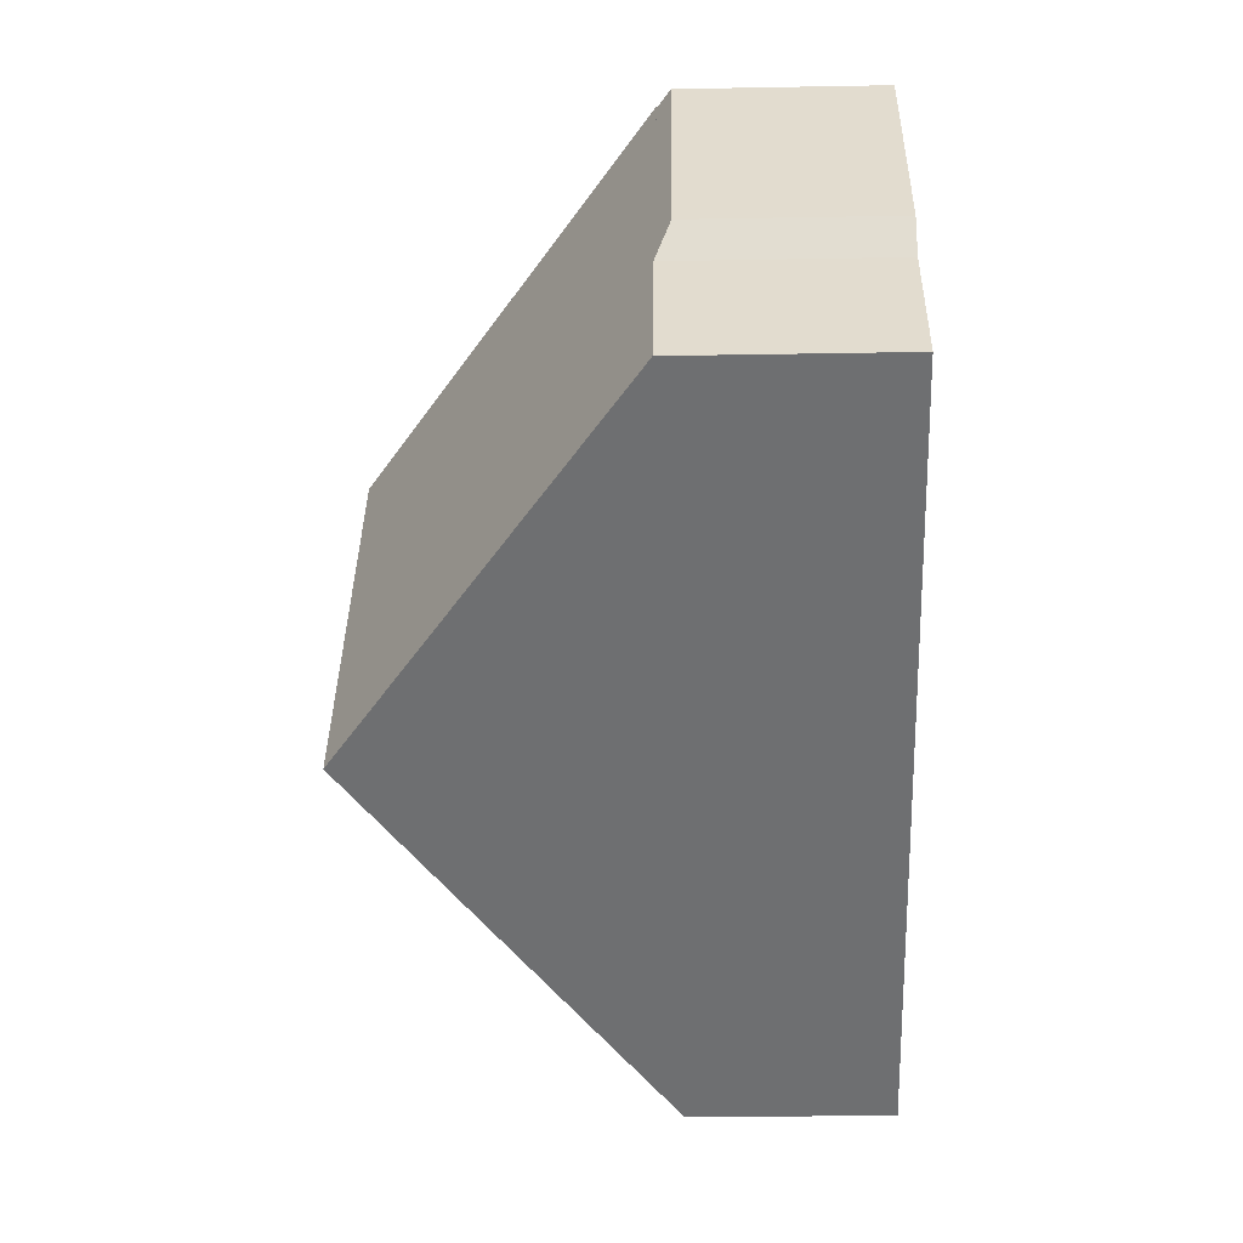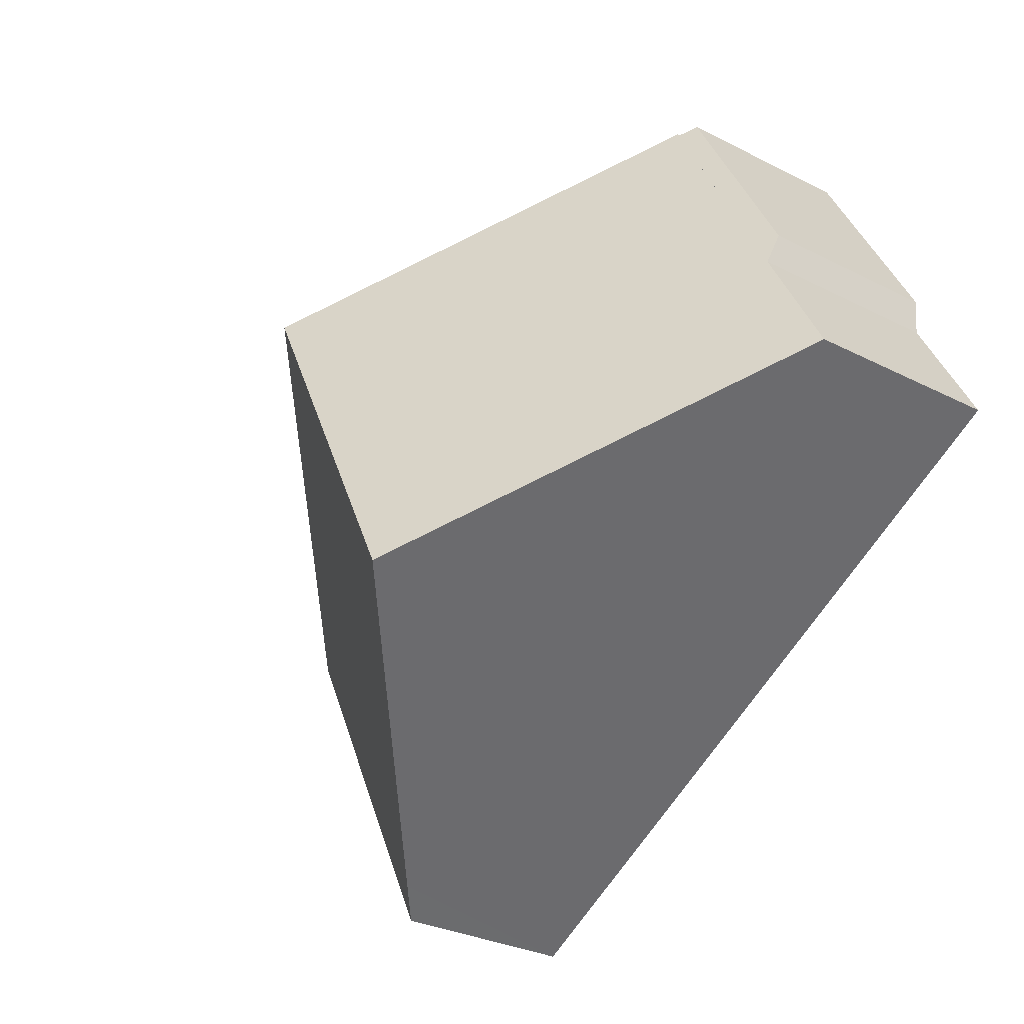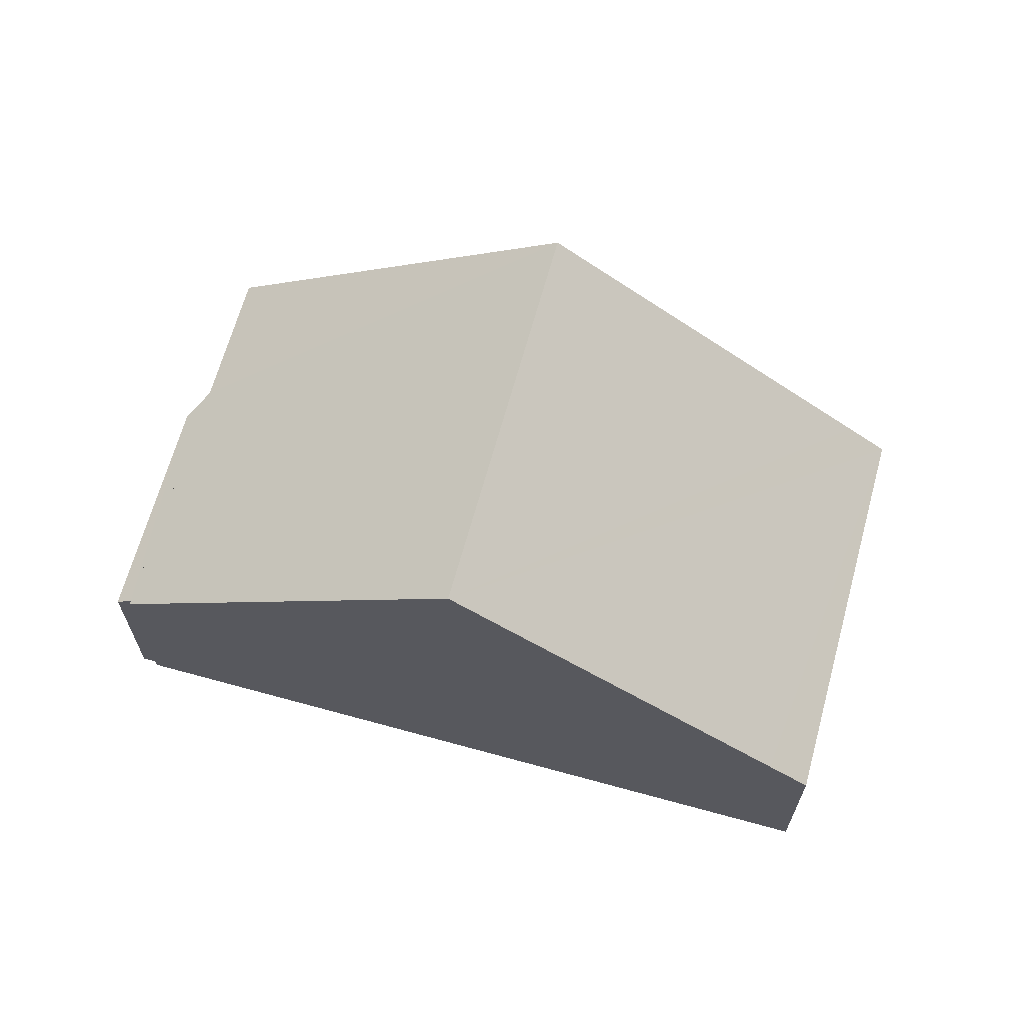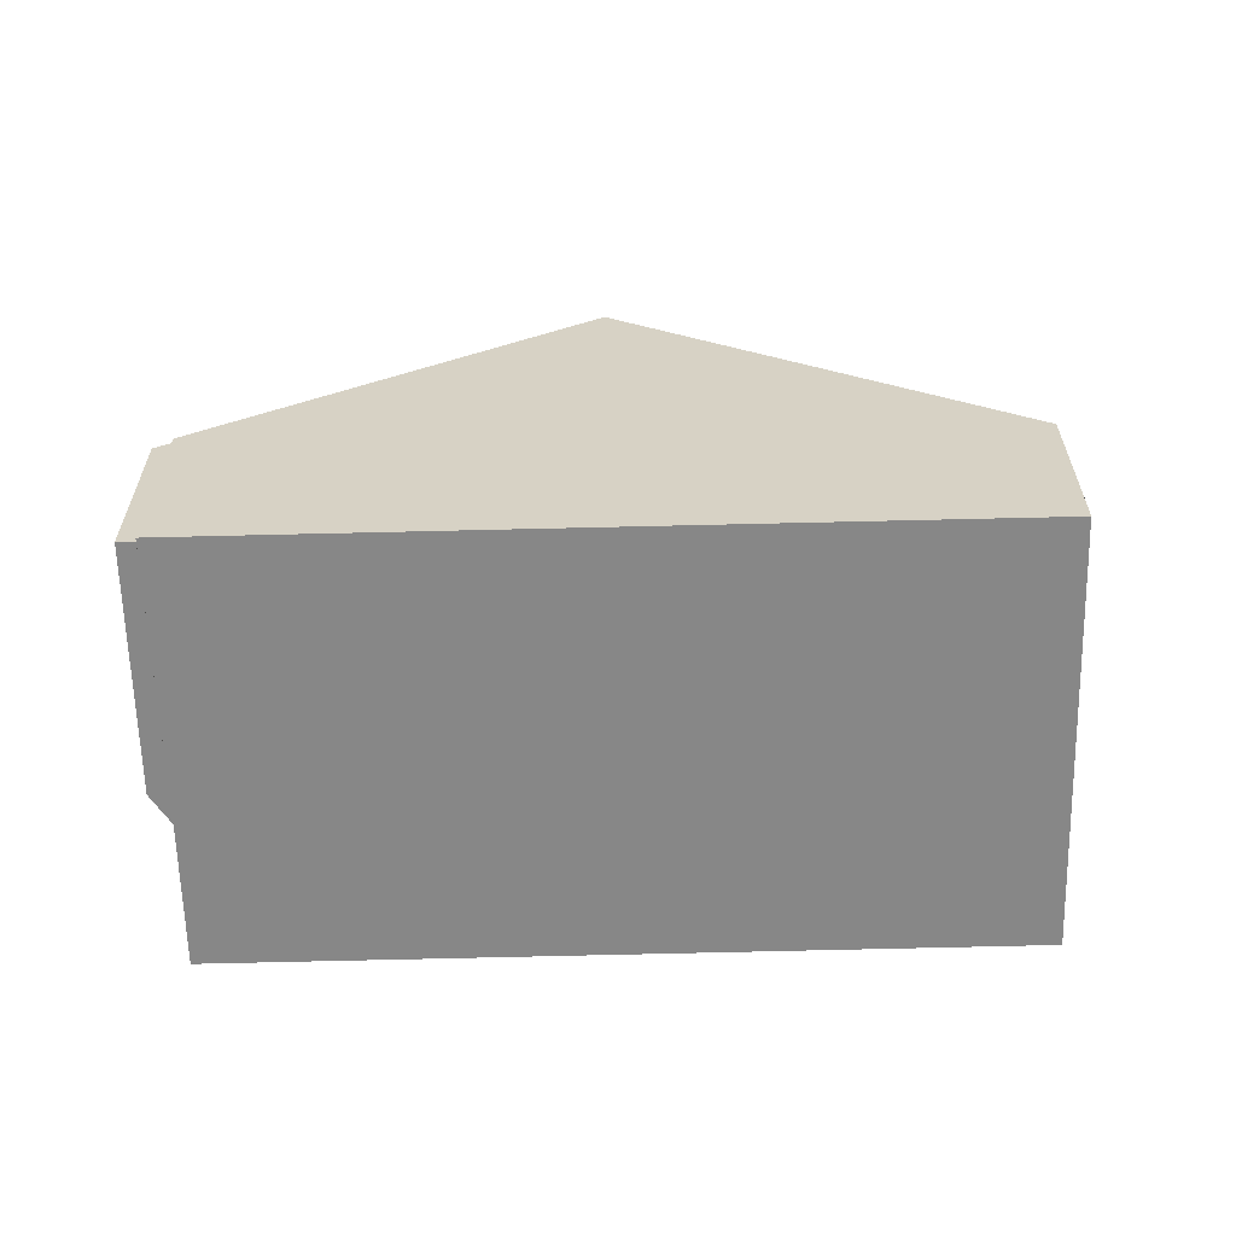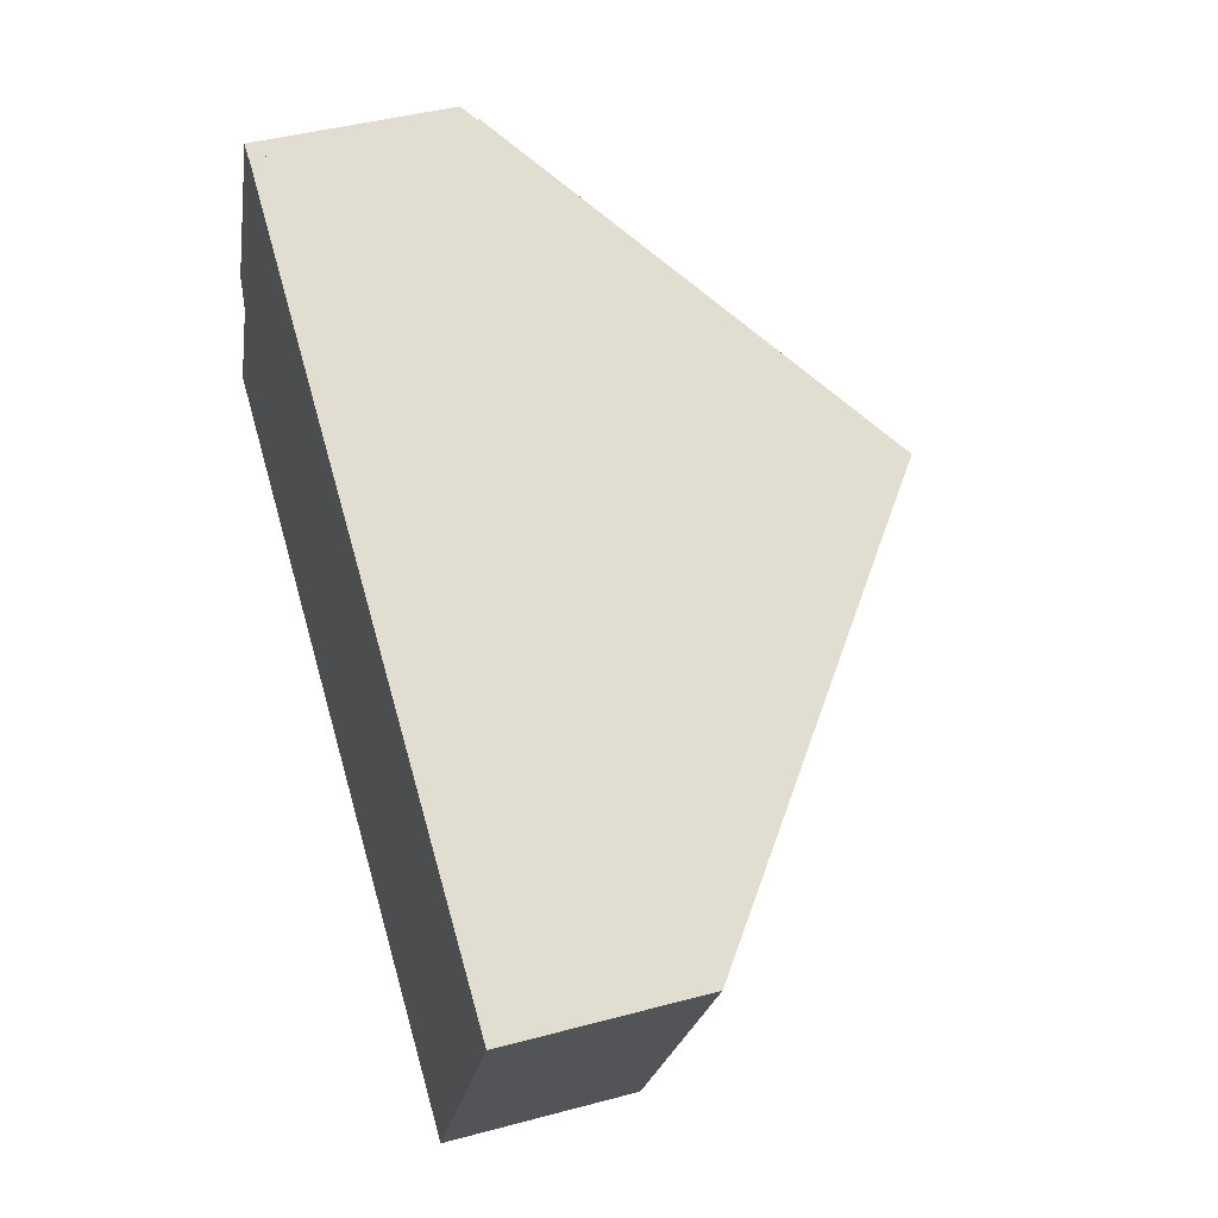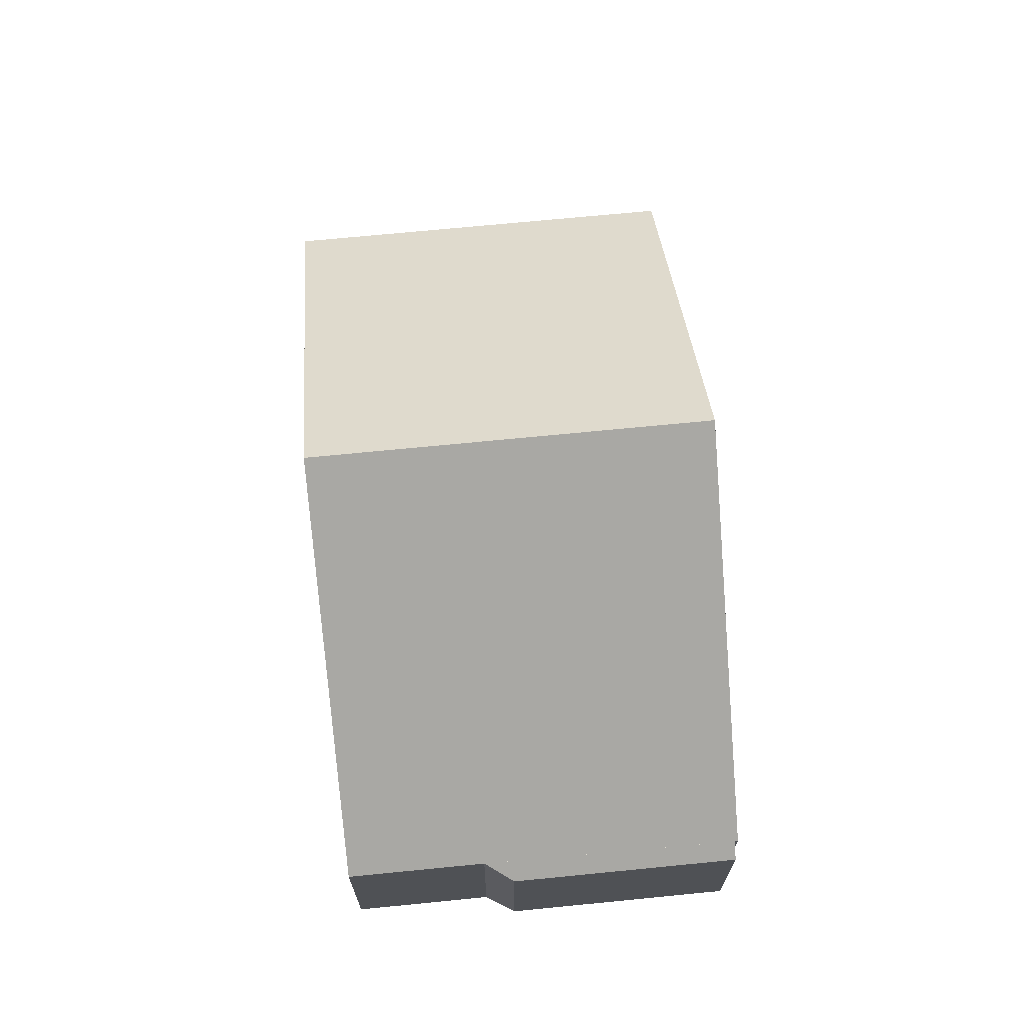
<metadata>
{"format":"obj","ext":"obj","renderer":"f3d","projection":"perspective","resolution":1024,"background":"white","views":[{"elev":-27.5,"azim":-88.4,"up":"+Z"},{"elev":-30.7,"azim":-126.2,"up":"+Z"},{"elev":66.2,"azim":42.7,"up":"+Y"},{"elev":-62.4,"azim":28.7,"up":"+Y"},{"elev":43.1,"azim":72.3,"up":"+Z"},{"elev":69.7,"azim":-68.3,"up":"+Y"}]}
</metadata>
<code>
v  12.54 3.426 -6.436
v  15.35 3.995 0.714
v  16.05 3.426 0.353
v  9.625 8.64 3.664
v  11.84 3.987 -6.081
v  6.107 8.64 -3.136
v  0.008 3.686 0.015
v  0 3.686 2.257e-16
v  1.222 3.686 2.363
v  3.484 3.655 6.829
v  1.158 3.426 3.023
v  3.454 3.655 6.771
v  3.172 3.426 6.917
v  3.454 -4.146e-16 6.771
v  3.172 -4.235e-16 6.917
v  3.484 -4.182e-16 6.829
v  9.625 -2.244e-16 3.664
v  15.35 -4.372e-17 0.714
v  16.05 -2.162e-17 0.353
v  1.158 -1.851e-16 3.023
v  0 0 0
v  1.222 -1.447e-16 2.363
v  0.008 -9.185e-19 0.015
v  12.54 3.941e-16 -6.436
v  11.84 3.724e-16 -6.081
v  6.107 1.92e-16 -3.136
g defaultobject
f 1 2 3
f 2 1 4
f 4 1 5
f 4 5 6
f 7 6 8
f 6 7 9
f 6 9 4
f 4 9 10
f 11 12 9
f 12 11 13
f 13 14 12
f 14 13 15
f 16 4 10
f 4 16 17
f 4 17 2
f 2 17 18
f 2 18 3
f 3 18 19
f 14 10 12
f 10 14 16
f 20 13 11
f 13 20 15
f 21 7 8
f 7 21 9
f 9 21 22
f 22 21 23
f 19 1 3
f 1 19 24
f 24 5 1
f 5 24 6
f 6 24 25
f 6 25 26
f 6 26 8
f 8 26 21
f 22 11 9
f 11 22 20
f 20 14 15
f 14 20 22
f 26 23 21
f 23 26 22
f 22 26 16
f 16 26 25
f 16 25 17
f 17 25 24
f 17 24 19
f 17 19 18

</code>
